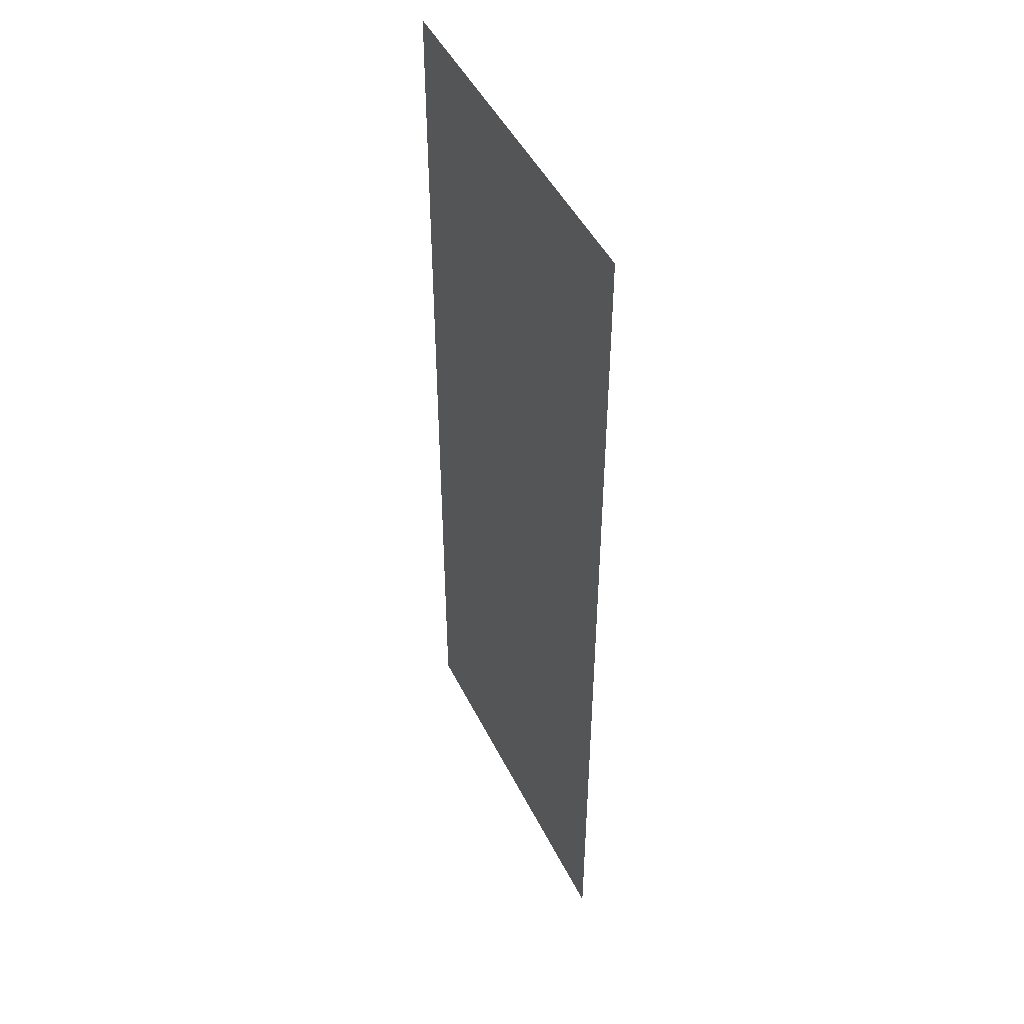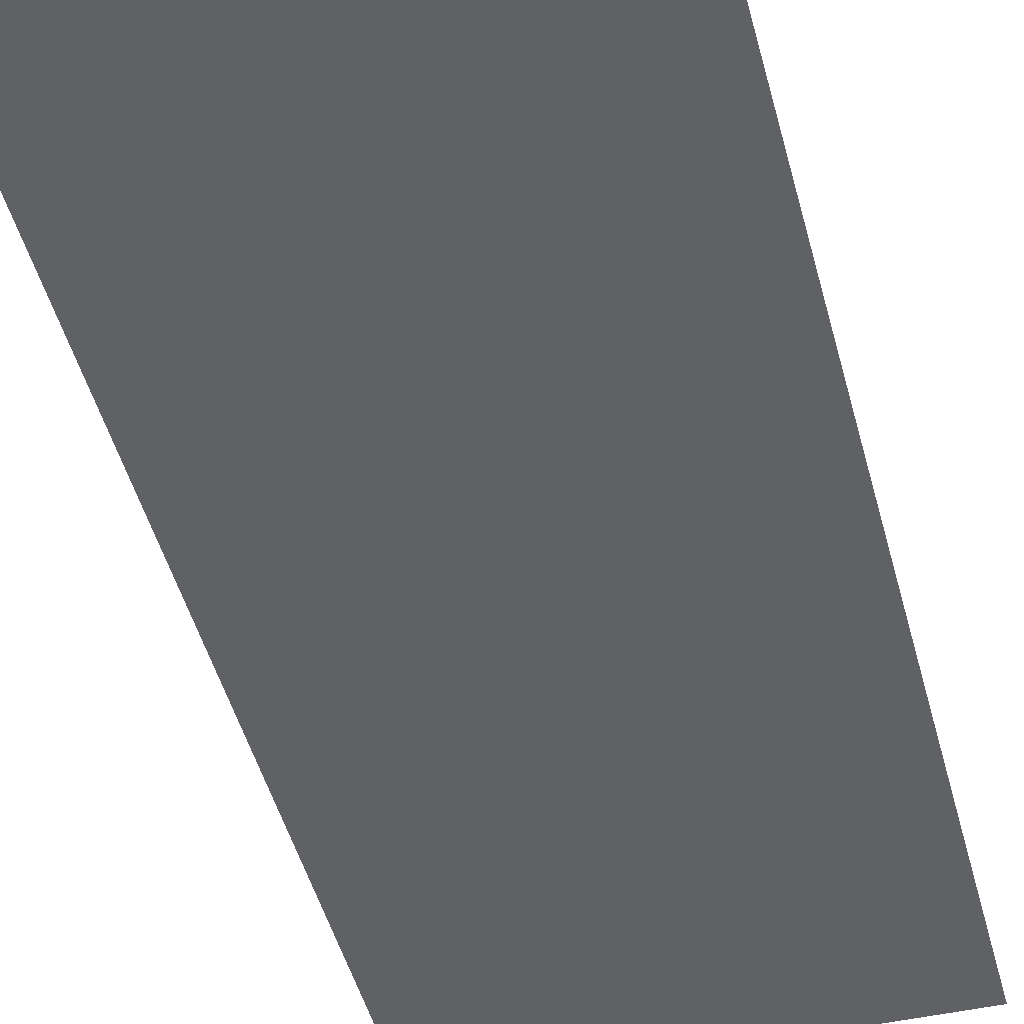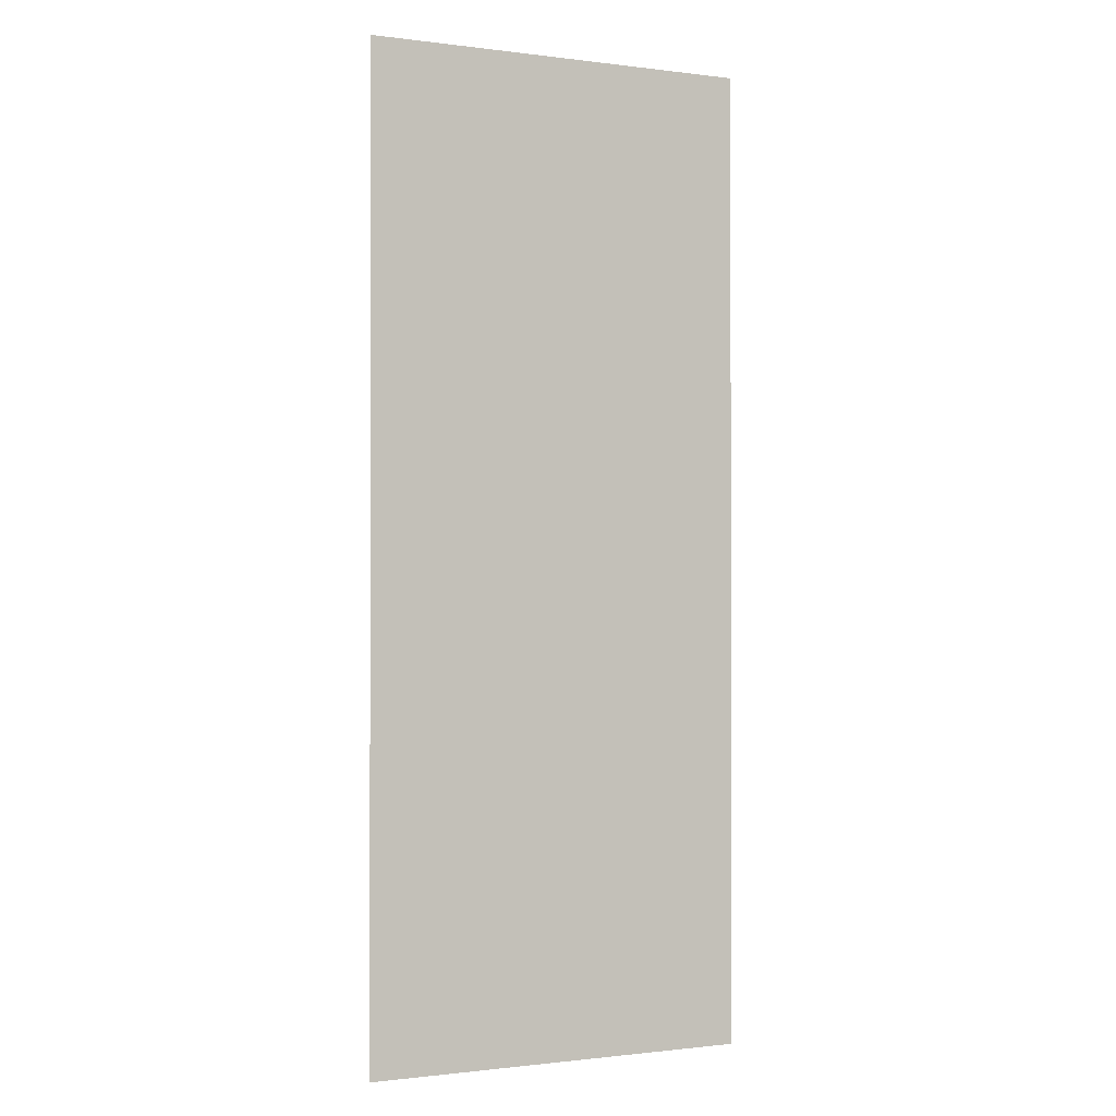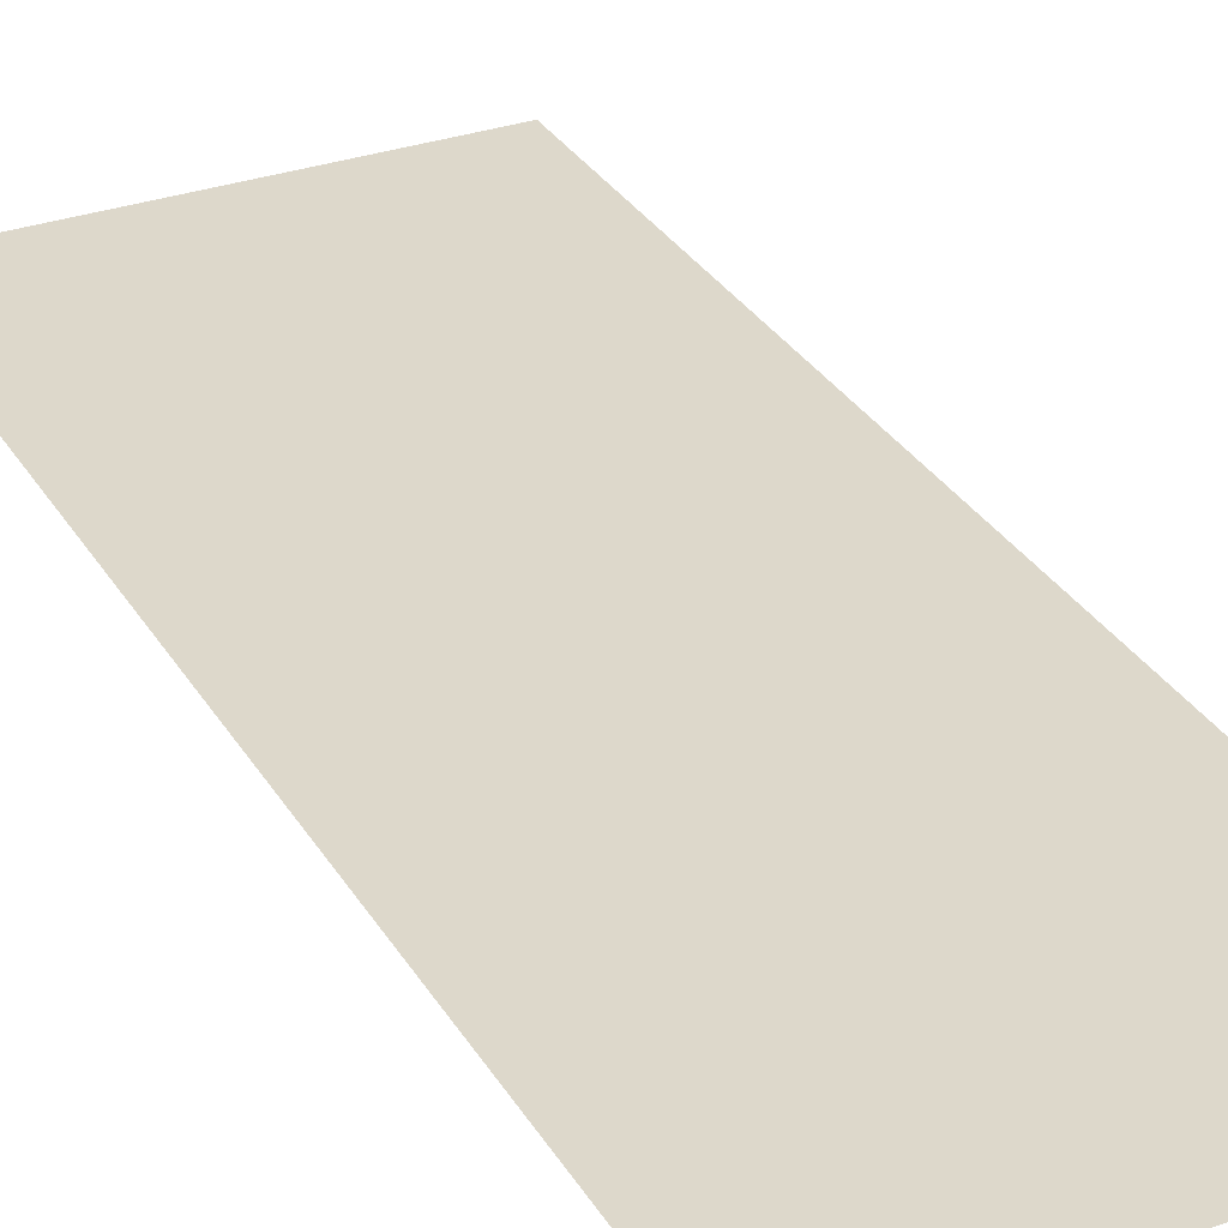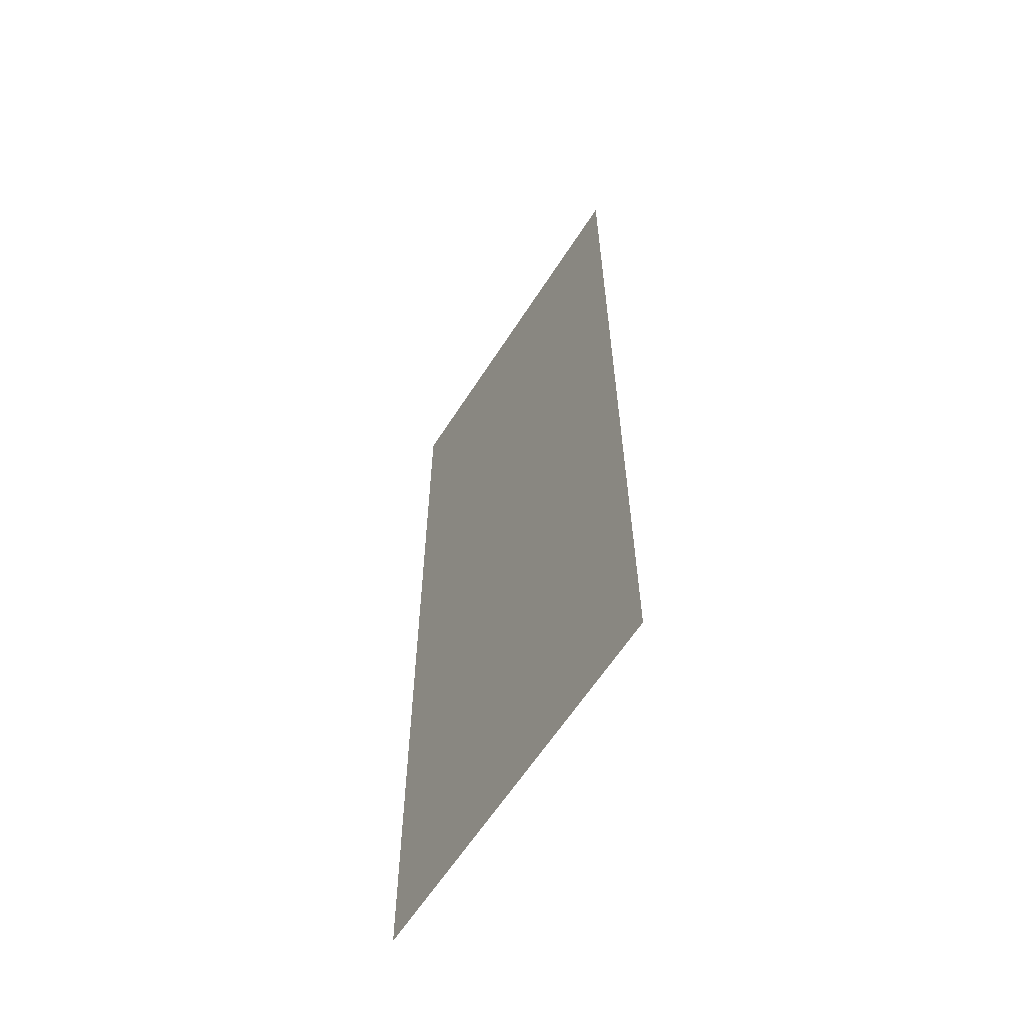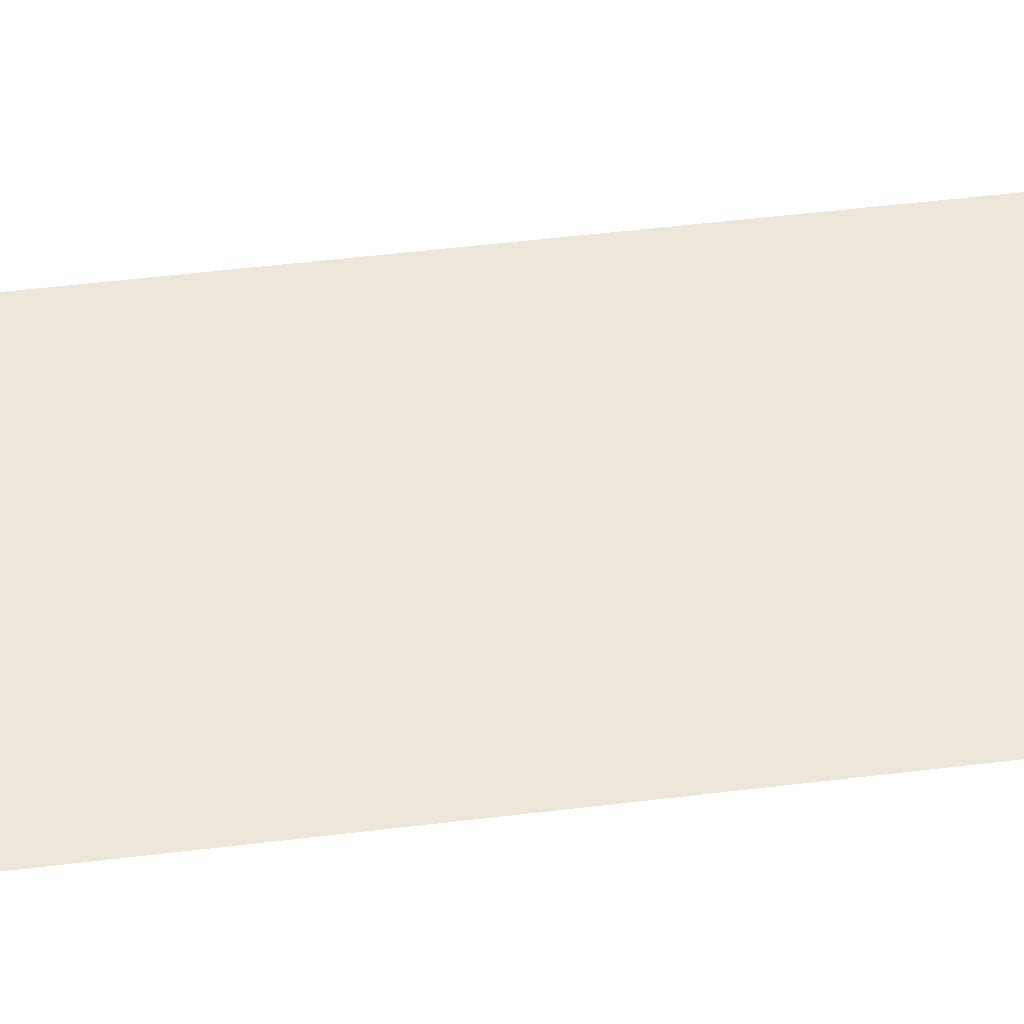
<metadata>
{"format":"obj","ext":"obj","renderer":"f3d","projection":"perspective","resolution":1024,"background":"white","views":[{"elev":47.5,"azim":-115.5,"up":"+Y"},{"elev":-46.1,"azim":-165.7,"up":"+Z"},{"elev":-0.9,"azim":154.6,"up":"+Y"},{"elev":31.5,"azim":153.7,"up":"+Z"},{"elev":-61.7,"azim":-122.5,"up":"+Y"},{"elev":52.7,"azim":-97.4,"up":"+Z"}]}
</metadata>
<code>
v -100 0 0
v -35.59 0 0
v -35.59 162.4 0
v -100 162.4 0
f 1 2 3 4

</code>
